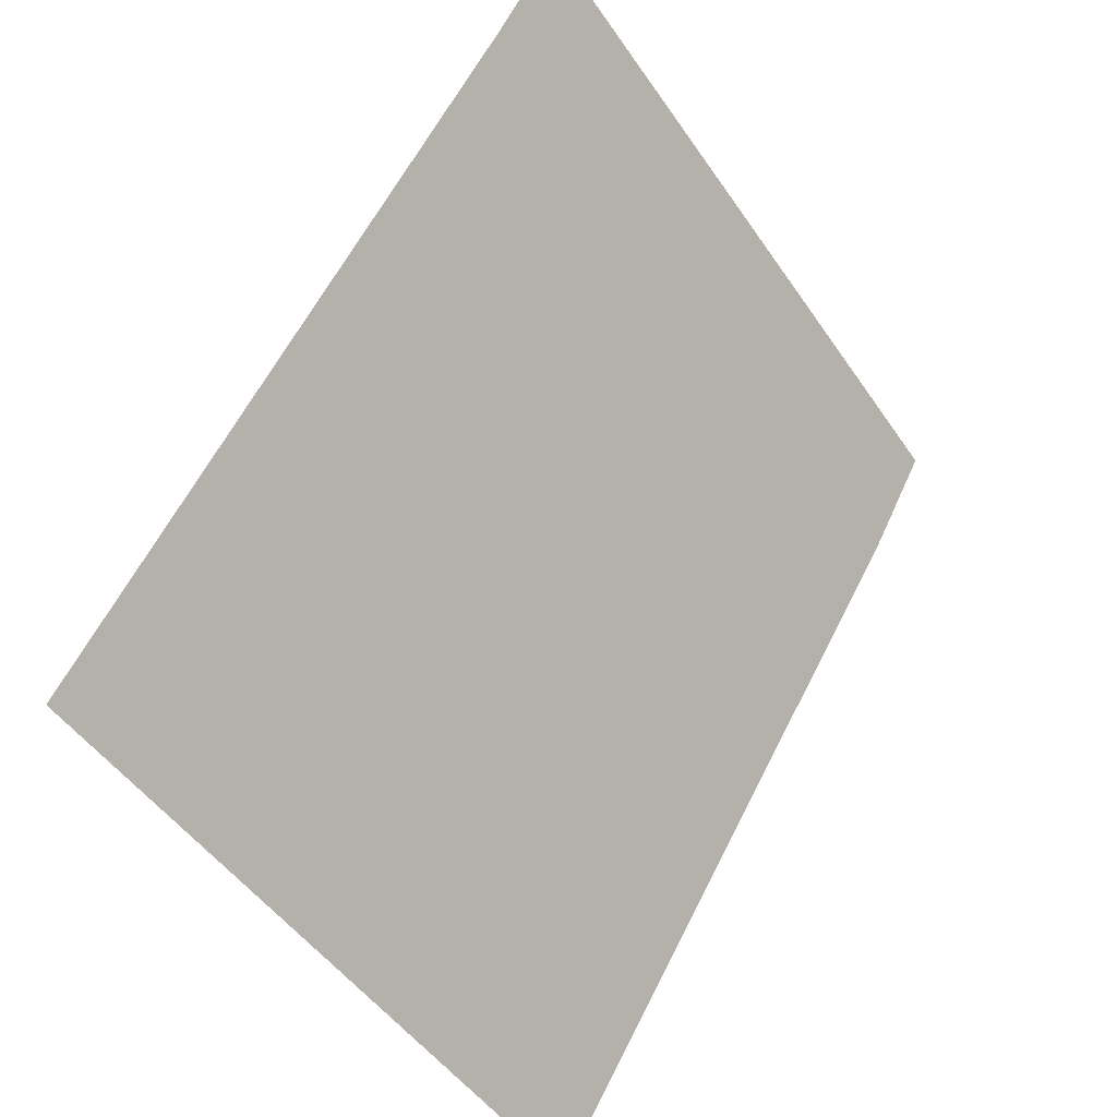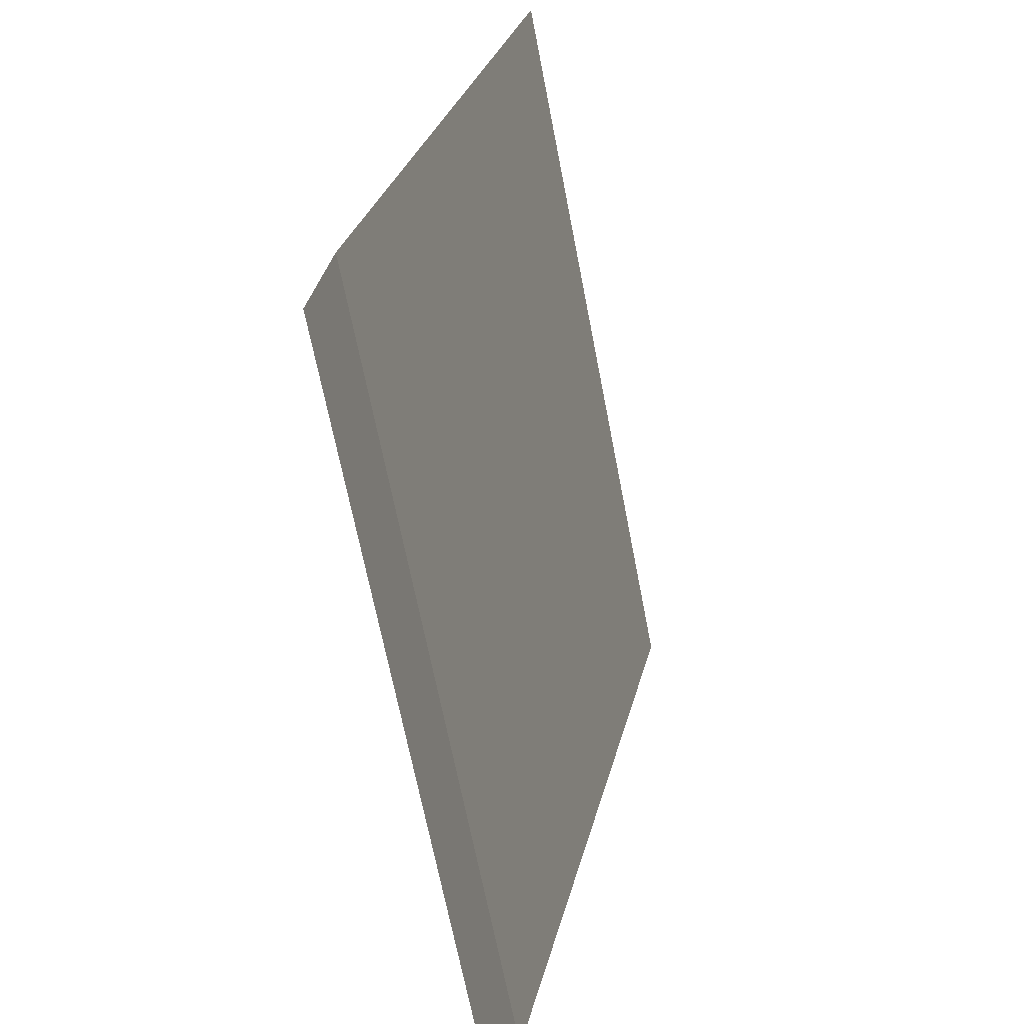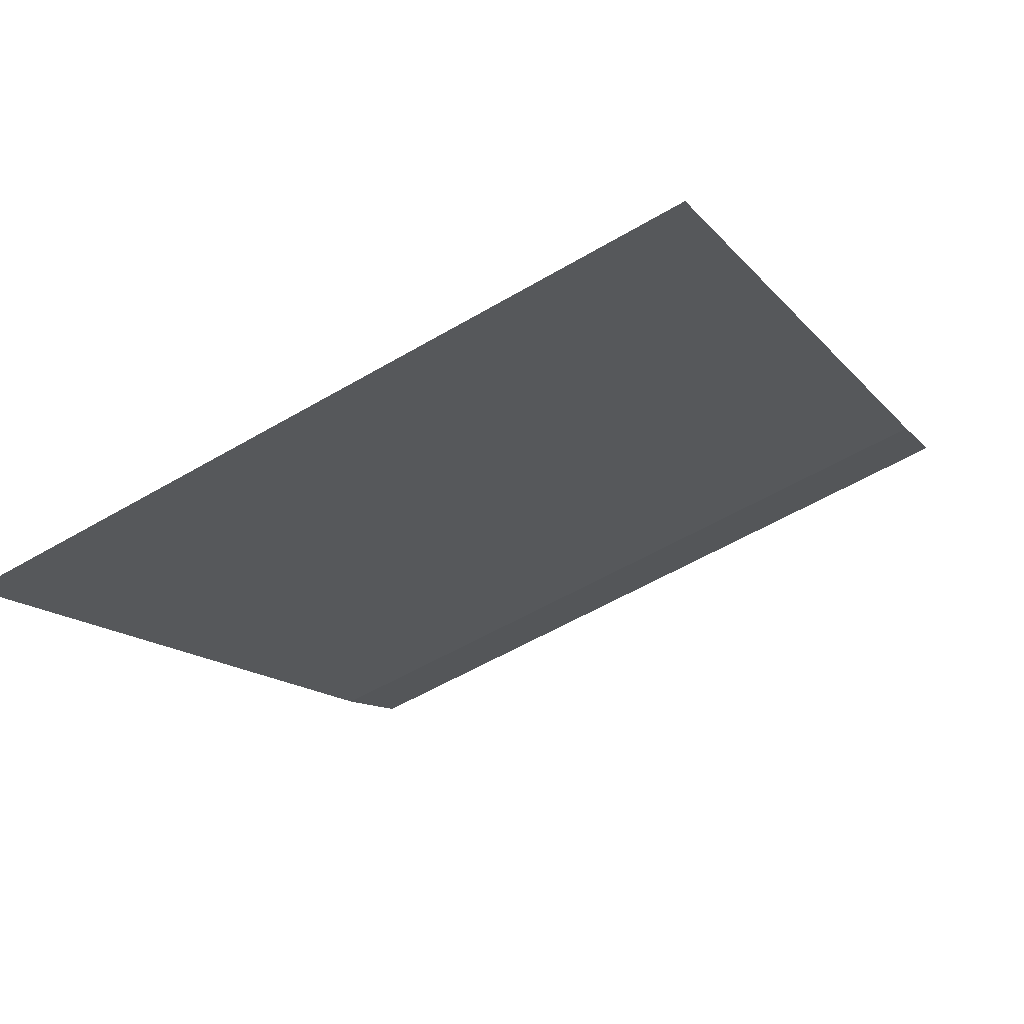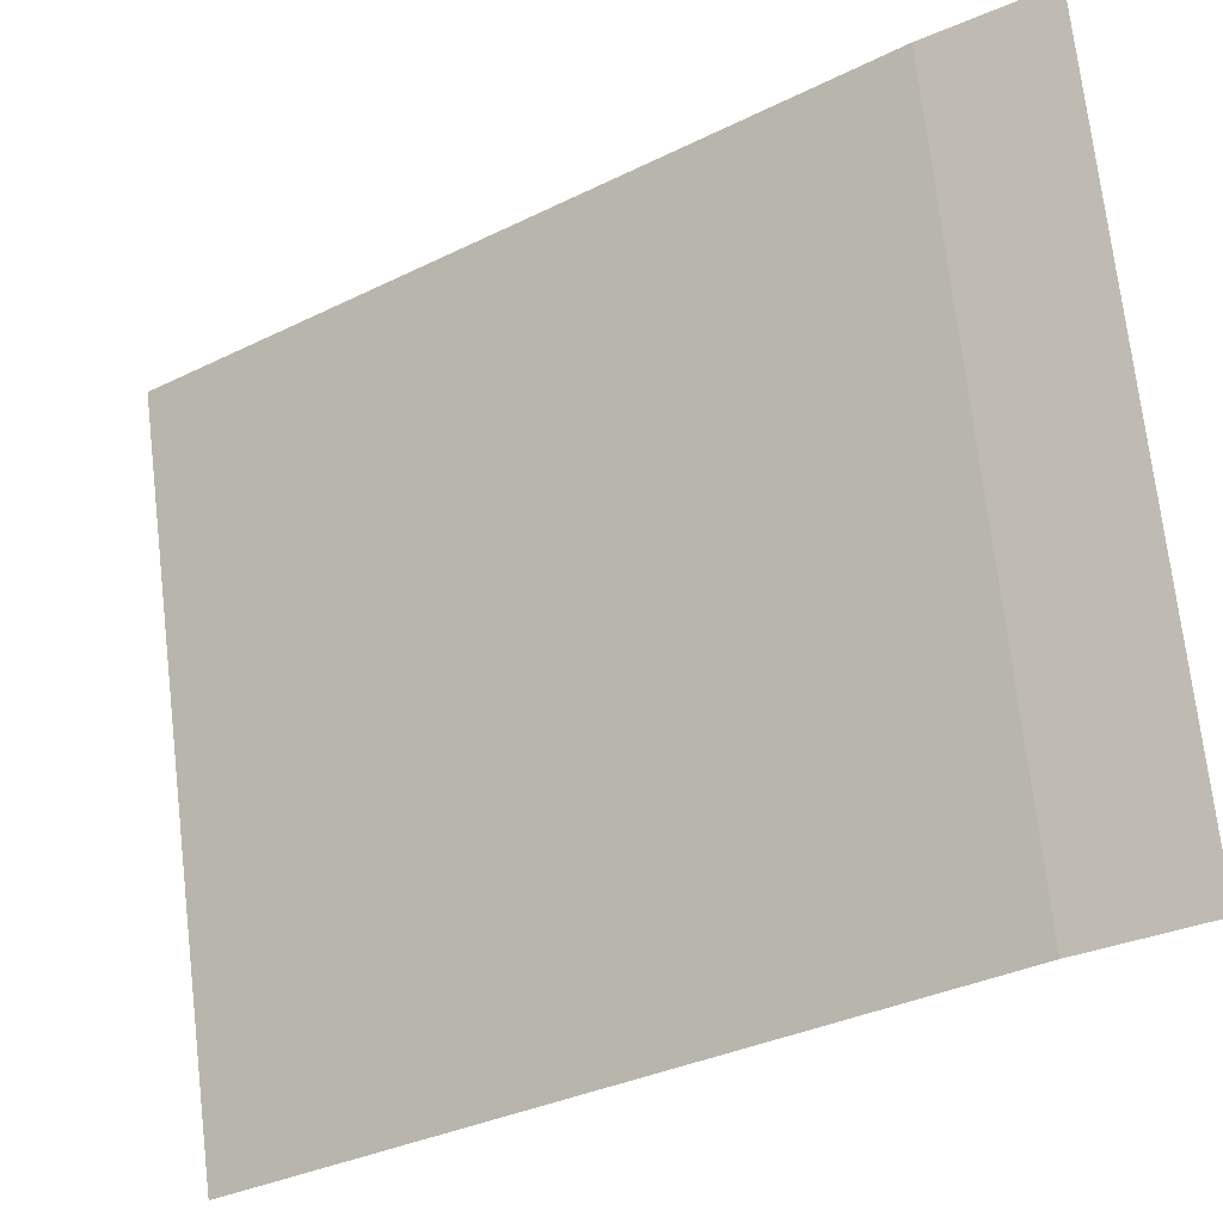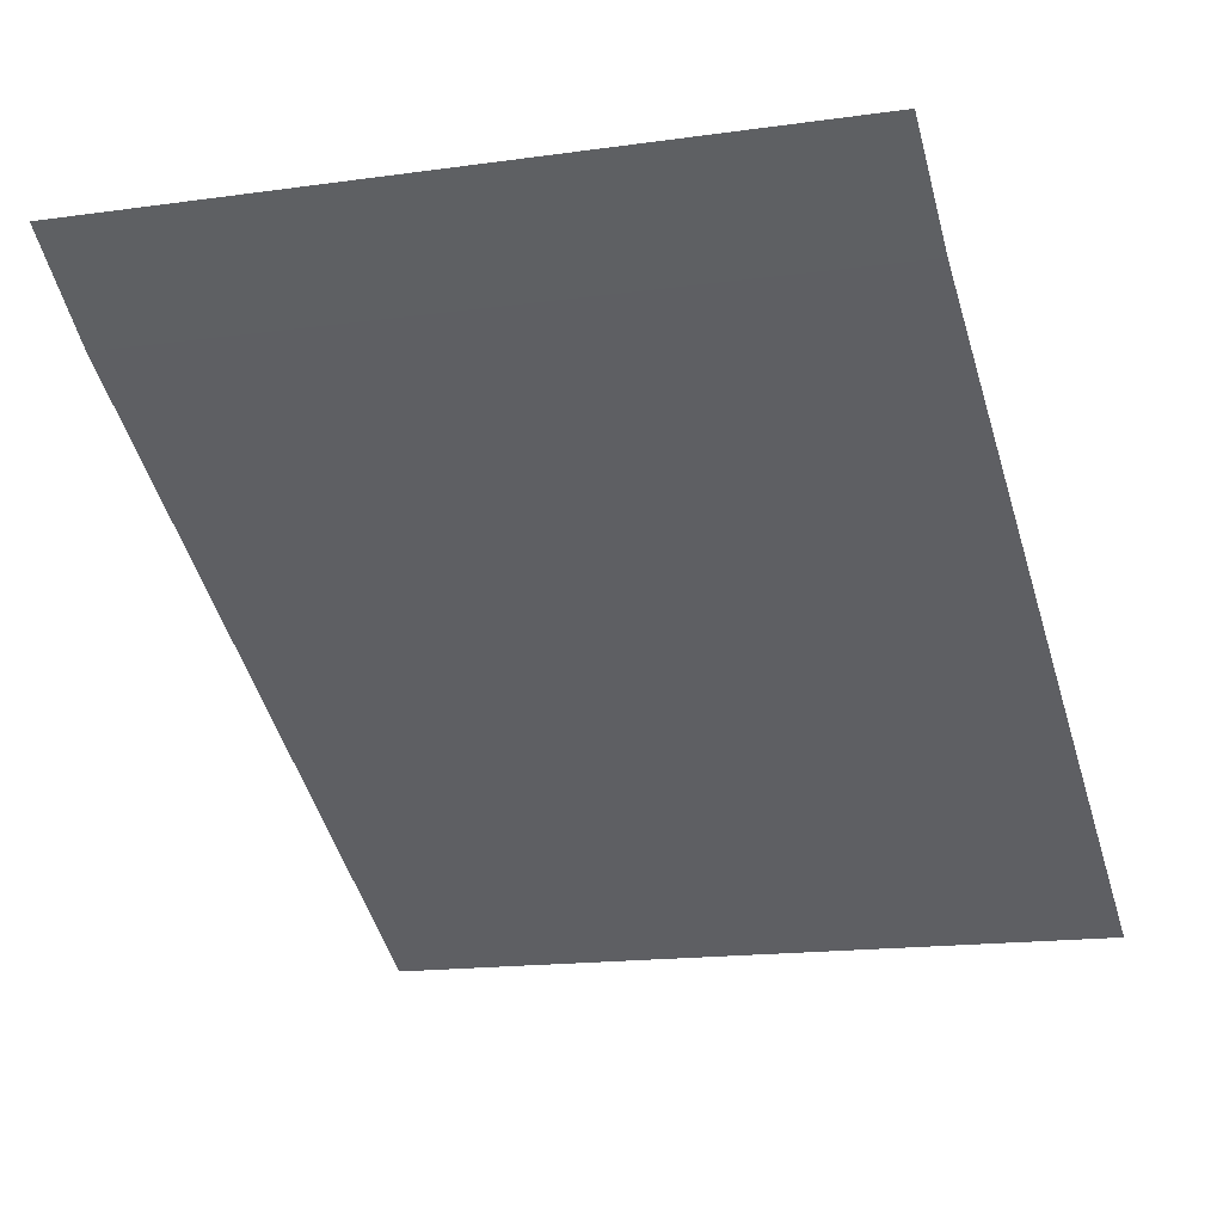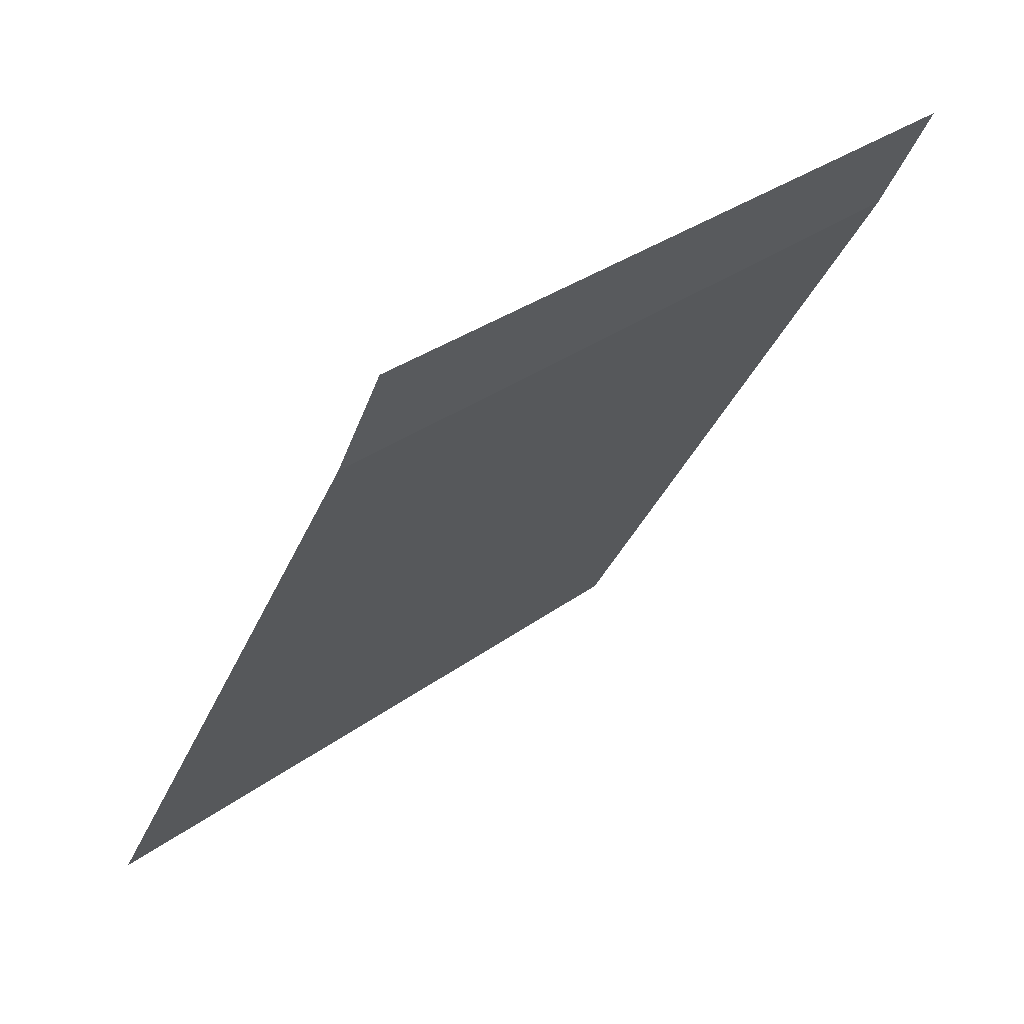
<metadata>
{"format":"obj","ext":"obj","renderer":"f3d","projection":"perspective","resolution":1024,"background":"white","views":[{"elev":-58.4,"azim":-137.3,"up":"+Z"},{"elev":24.3,"azim":-25.6,"up":"+Y"},{"elev":-72.5,"azim":129.1,"up":"+Z"},{"elev":-31.8,"azim":-91.4,"up":"+Y"},{"elev":6.9,"azim":-61.8,"up":"+Z"},{"elev":24.2,"azim":-125.3,"up":"+Z"}]}
</metadata>
<code>
o CAP
v -0.8185 0.8997 -0.526
v -0.7975 0.7738 -0.5125
v -0.7353 0.8997 -0.6372
v -0.7164 0.7738 -0.6208
v -0.8305 0.8997 -0.5073
v -0.8095 0.7738 -0.4938
f 2 3 1
f 1 6 2
f 2 4 3
f 1 5 6

</code>
